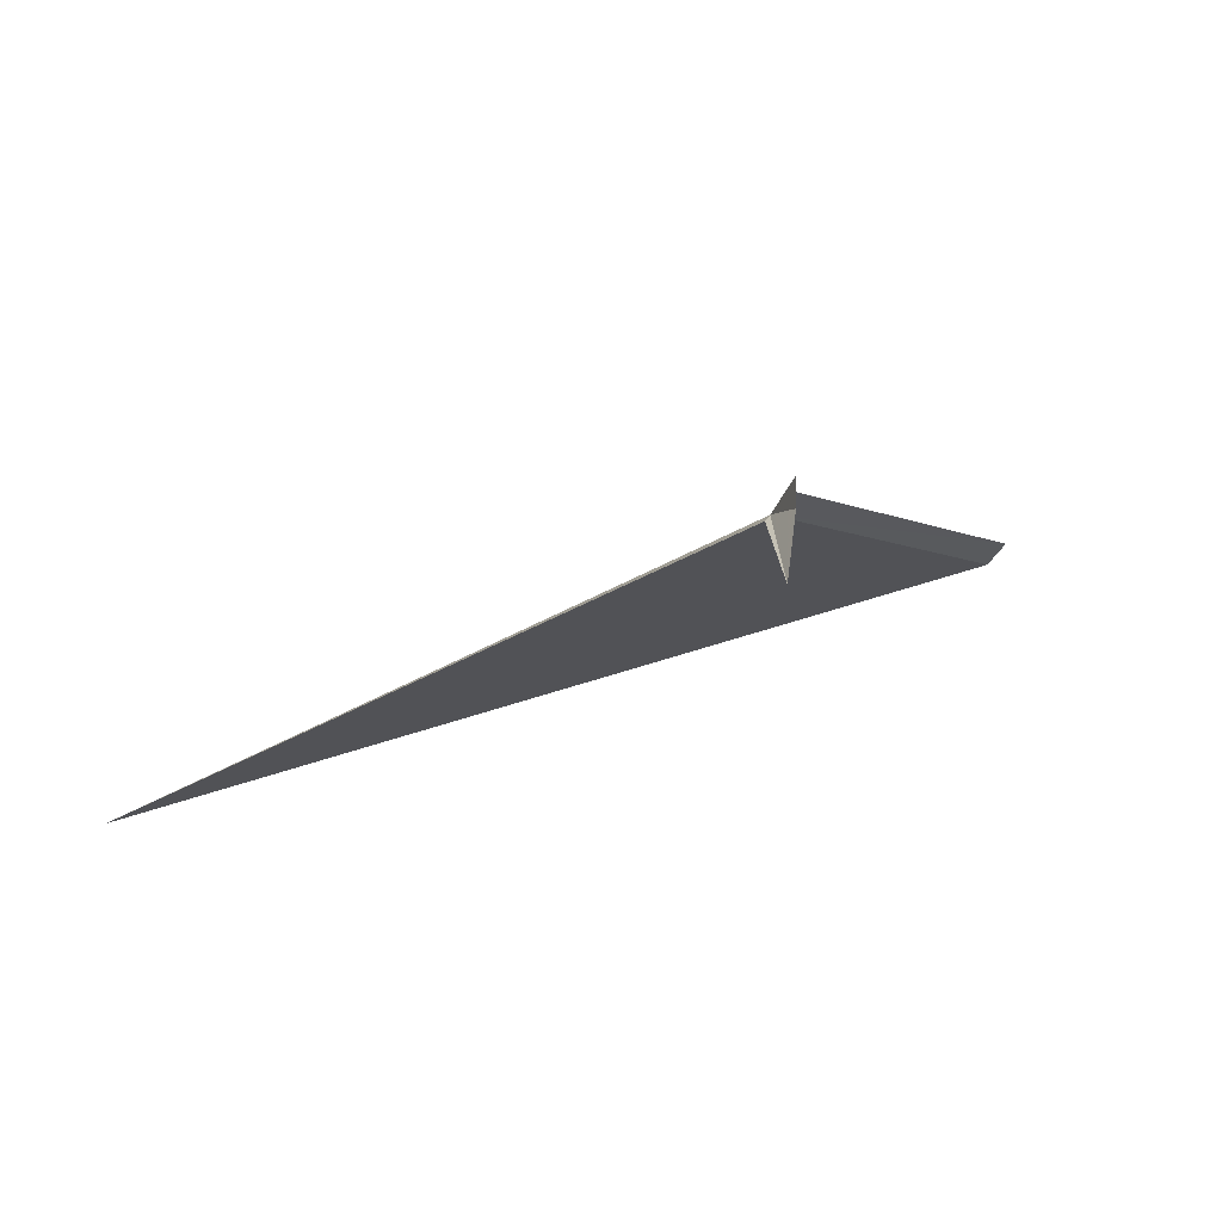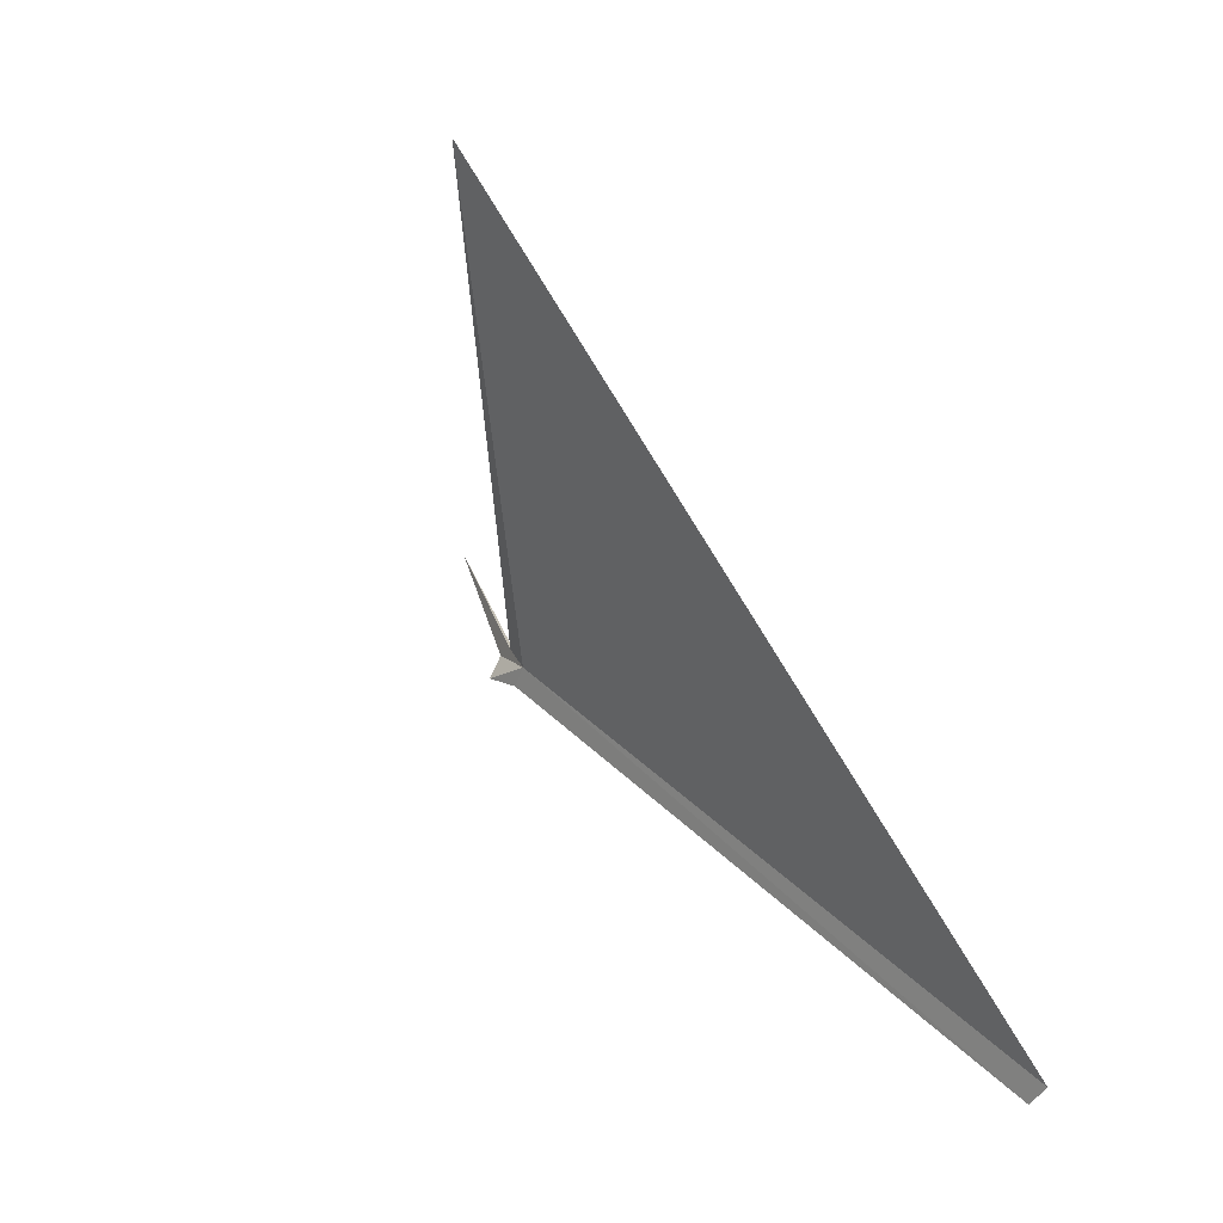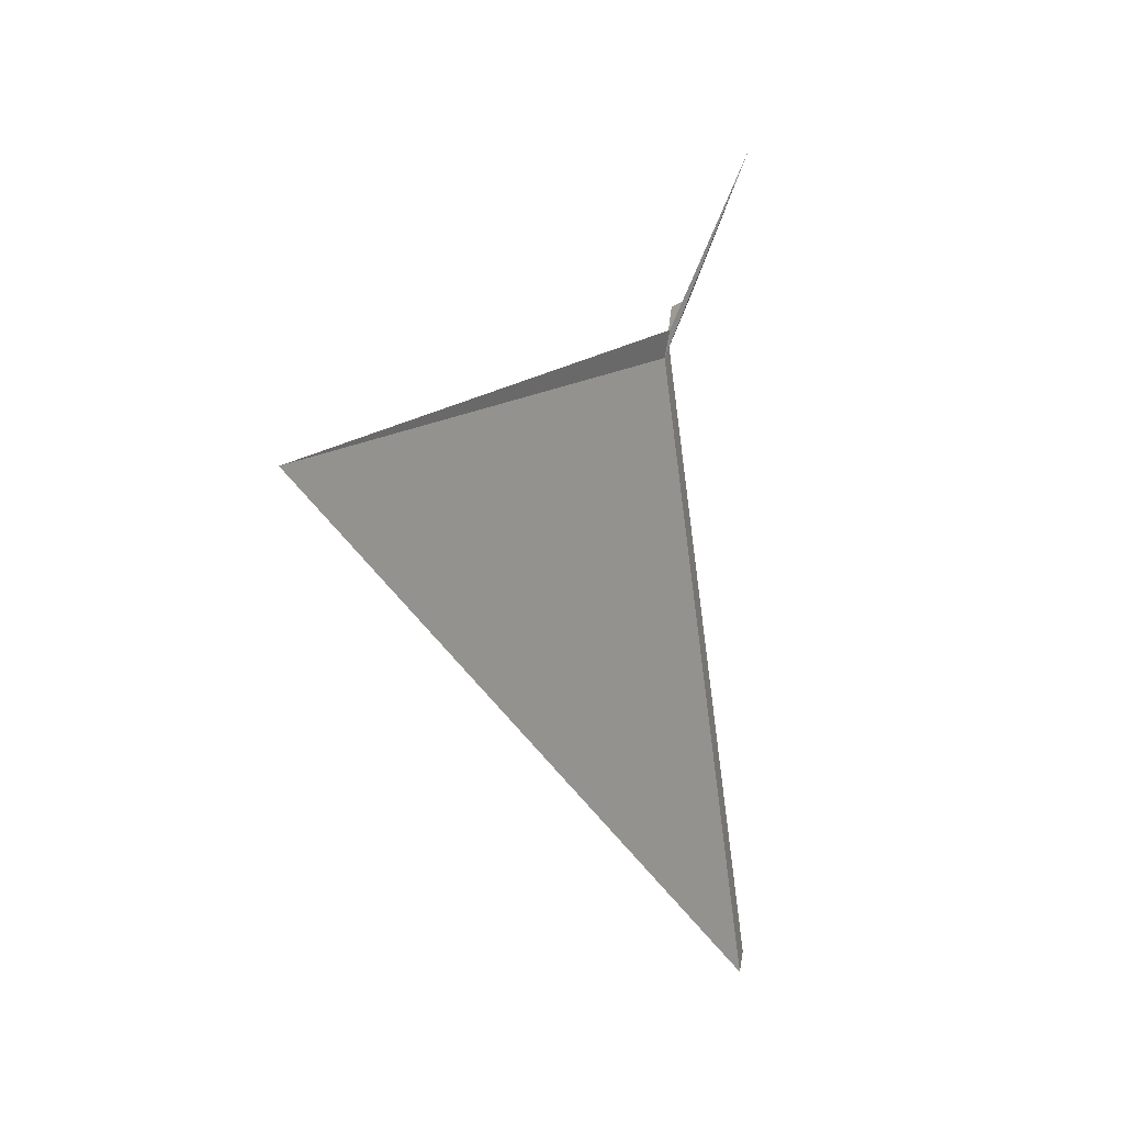
<metadata>
{"format":"obj","ext":"obj","renderer":"f3d","projection":"perspective","resolution":1024,"background":"white","views":[{"elev":69.2,"azim":42.2,"up":"+Y"},{"elev":7.4,"azim":-46.6,"up":"+Z"},{"elev":-7.7,"azim":5.6,"up":"+Y"}]}
</metadata>
<code>
v 109.4 121.3 23.74
v 109.4 121.5 23.84
v 109.9 122.5 24.36
v 109.5 121.7 23.77
v 109.4 121.7 23.63
v 109.4 121.4 23.6
v 109.8 117.4 21.66
v 109.8 117.6 21.52
v 107.6 120.1 27.07
f 1 2 3
f 1 3 4
f 1 5 6
f 1 8 7
f 1 6 8
f 1 9 2
f 1 7 9
f 1 4 5

</code>
